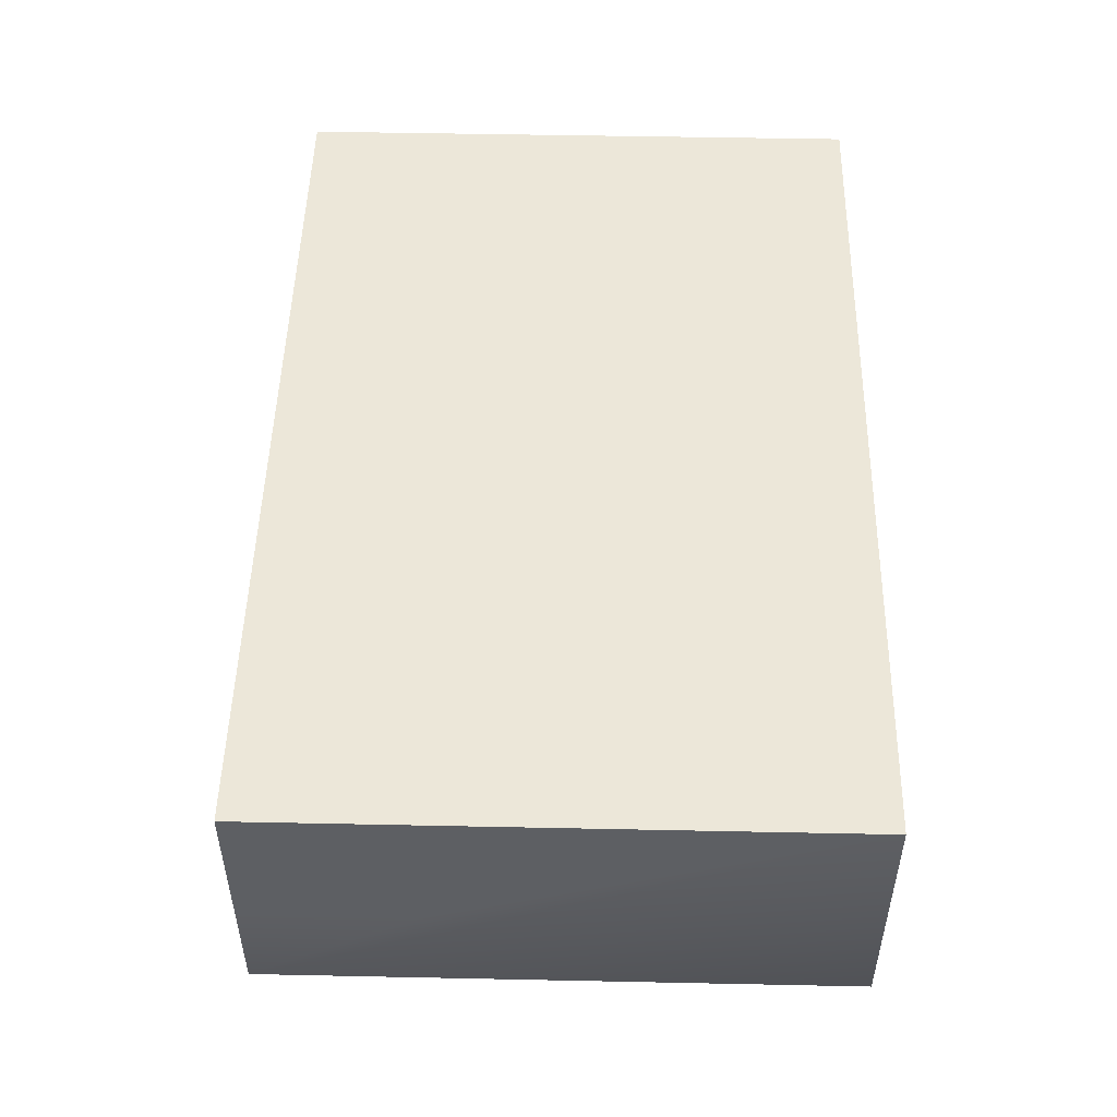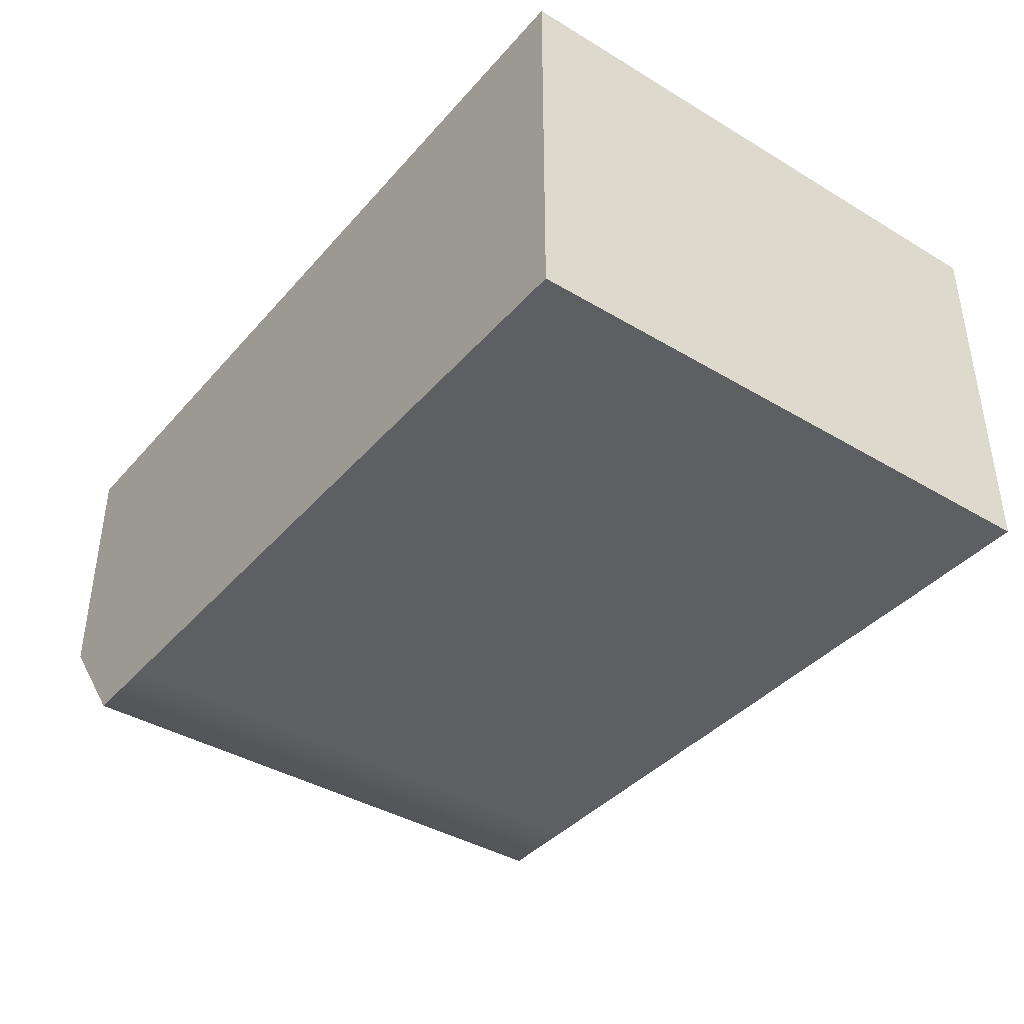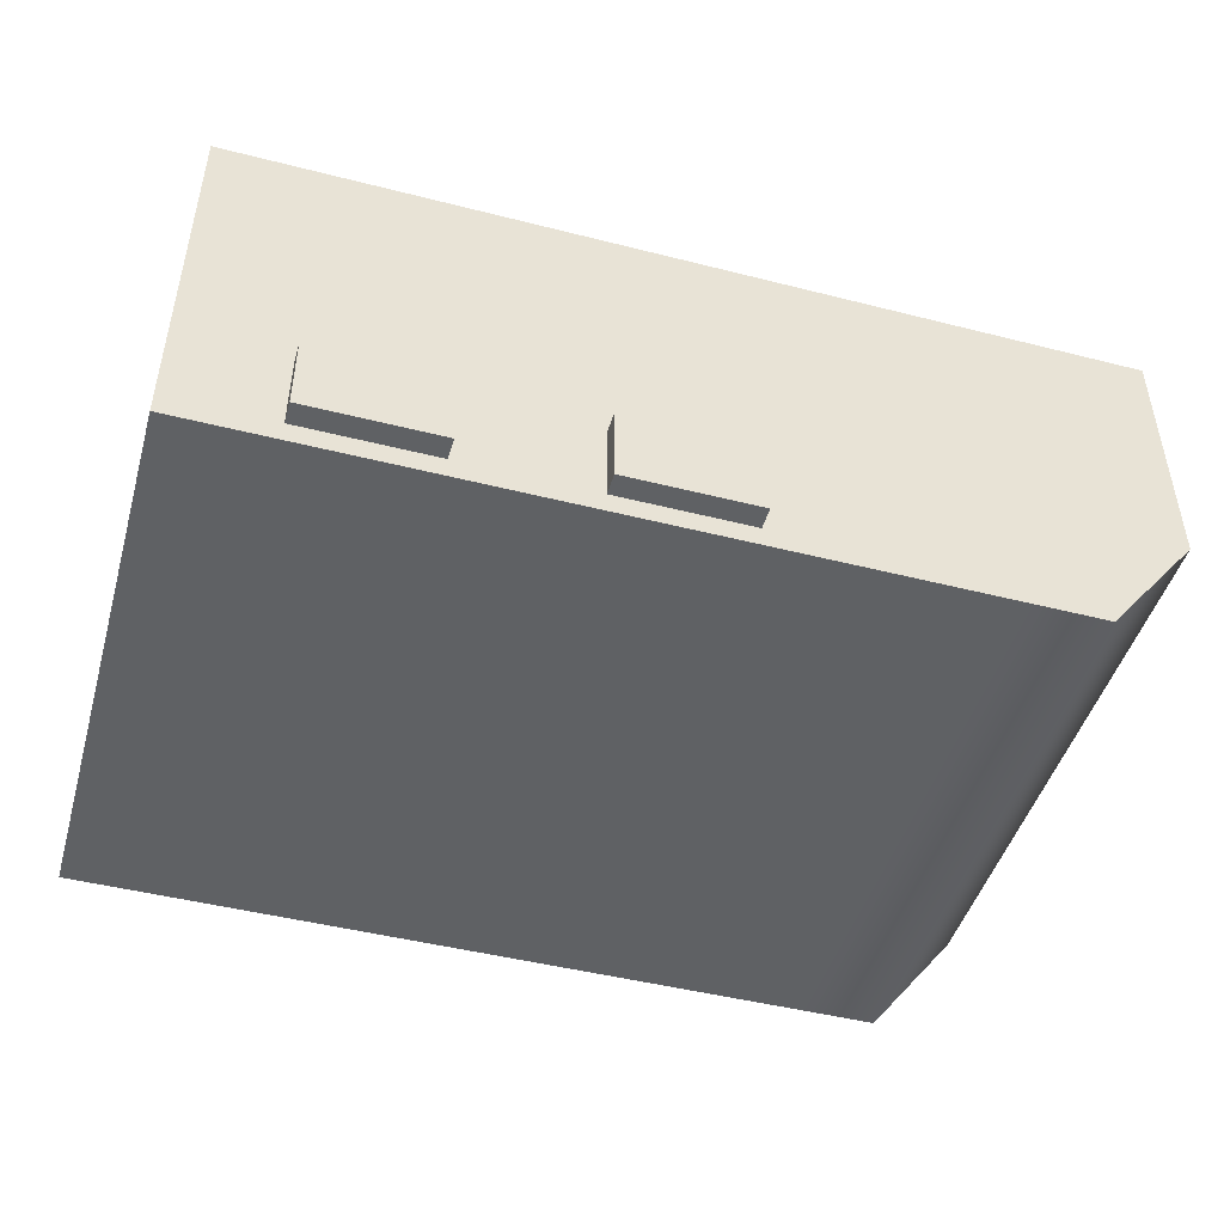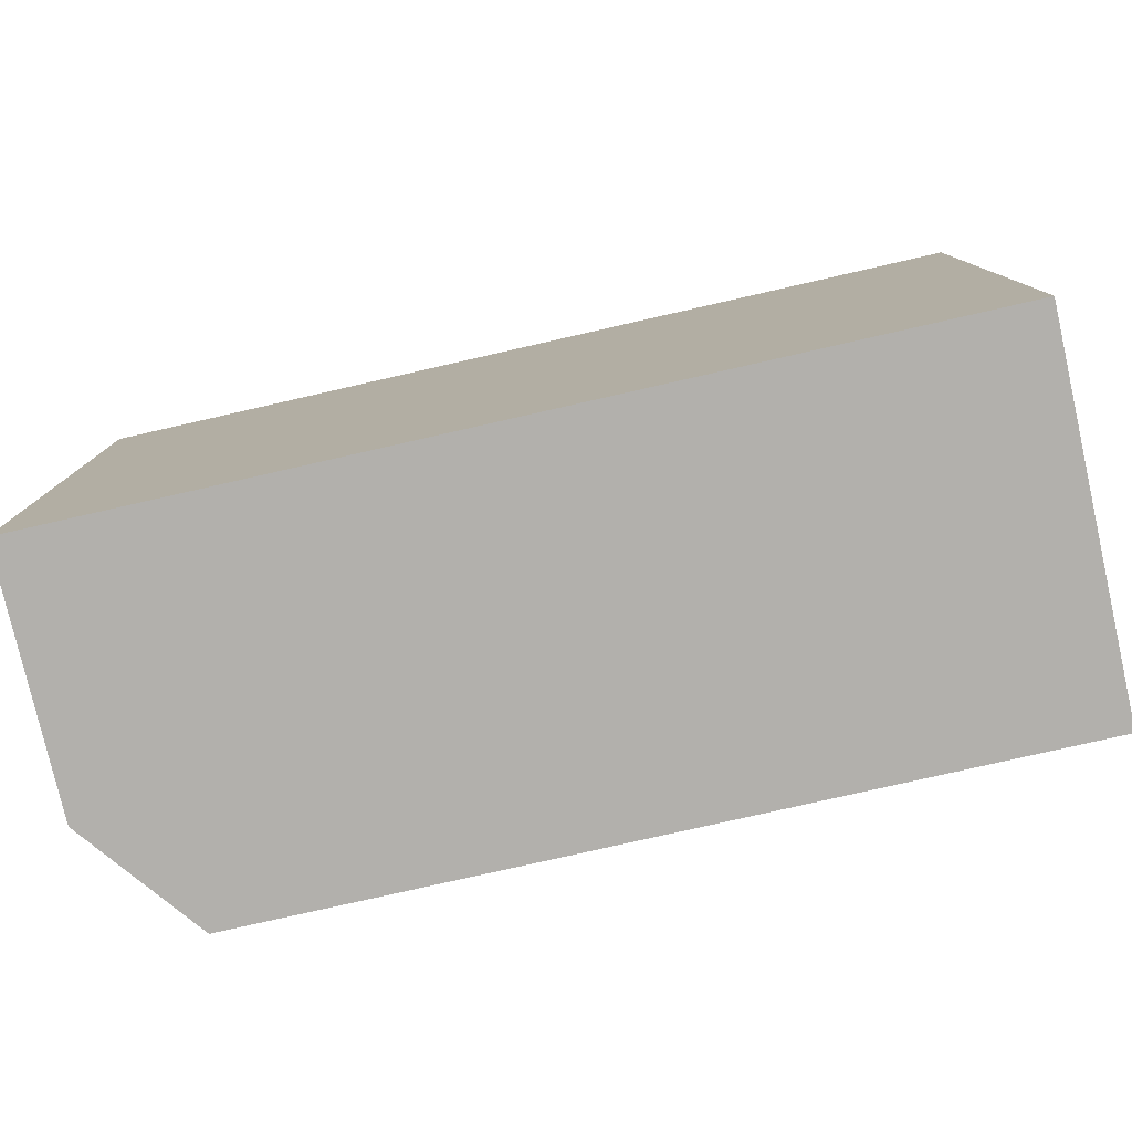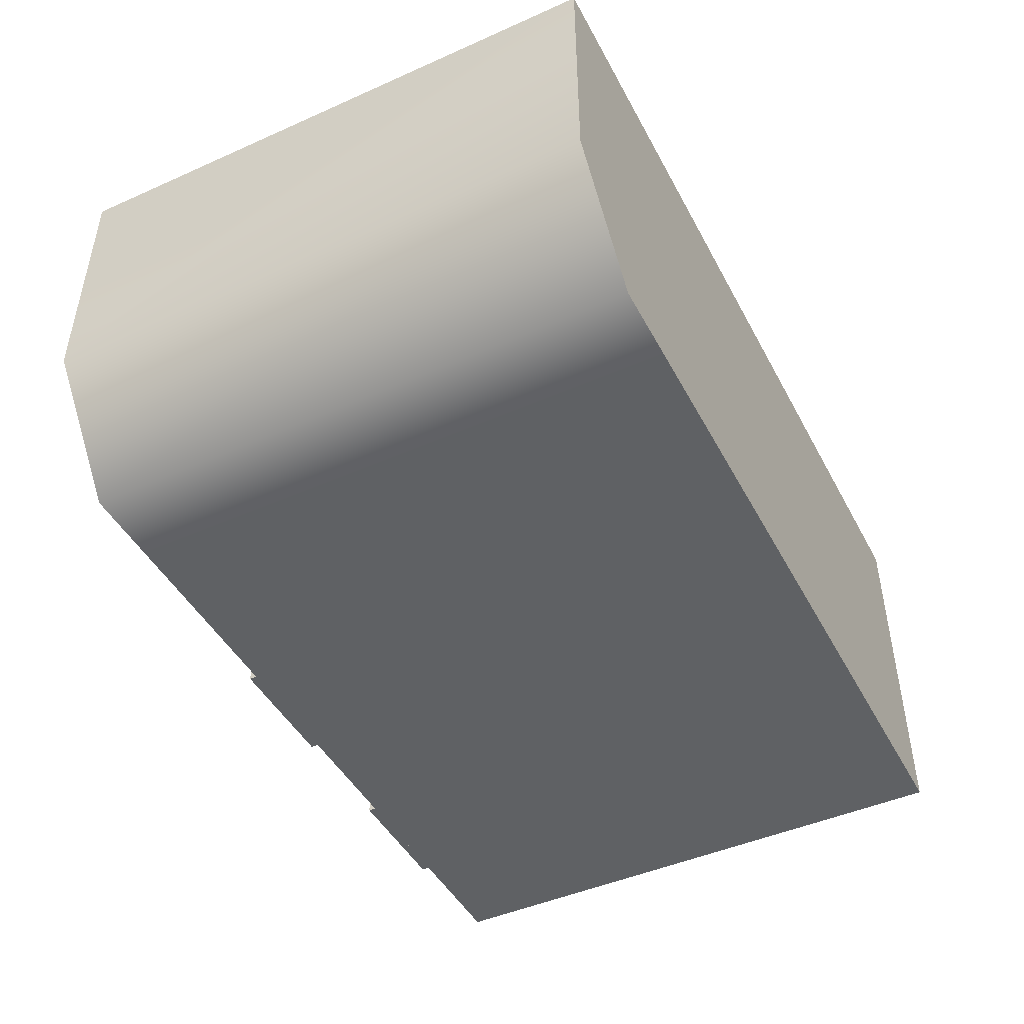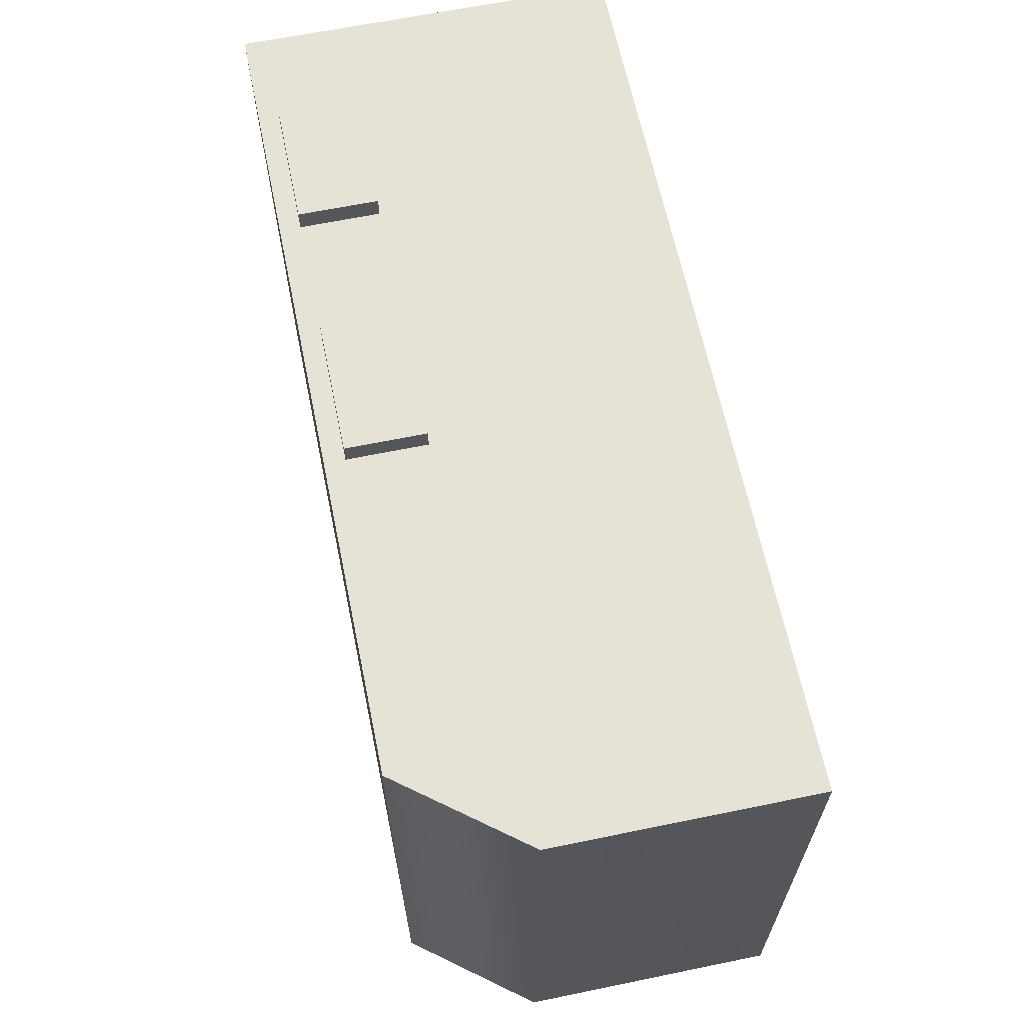
<metadata>
{"format":"obj","ext":"obj","renderer":"f3d","projection":"perspective","resolution":1024,"background":"white","views":[{"elev":50.0,"azim":91.3,"up":"+Y"},{"elev":-39.7,"azim":-126.6,"up":"+Y"},{"elev":-46.7,"azim":-16.1,"up":"+Y"},{"elev":-78.7,"azim":-167.2,"up":"+Z"},{"elev":-46.1,"azim":116.9,"up":"+Y"},{"elev":64.0,"azim":78.3,"up":"+Z"}]}
</metadata>
<code>
g Prop_Game_Console
v -0.4238 0.3548 0.2601
v -0.2871 0.3548 0.1045
v -0.2871 0.3548 0.2601
v -0.4238 0.3548 -0.2808
v 0.1416 0.3548 0.1045
v 0.1416 0.3548 -0.2808
v -0.2153 0.06544 0.2808
v -0.2153 0.04736 0.2808
v -0.3146 0.04736 0.2808
v -0.3146 0.06544 0.2808
v 0.2609 0.3548 0.1045
v 0.4238 0.3548 0.2601
v 0.2609 0.3548 0.2601
v 0.4238 0.3548 0.1045
v 0.2609 0.3548 -0.2808
v 0.4238 0.3548 -0.2808
v 0.4238 0.1128 -0.2808
v 0.4238 0.3548 -0.2808
v 0.2609 0.3548 -0.2808
v 0.2609 0.1128 -0.2808
v 0.2609 0 -0.2808
v 0.3367 0 -0.2808
v 0.4238 0.1128 -0.2808
v 0.2609 0.1128 -0.2808
v 0.4238 0.1128 0.2601
v 0.3367 0 0.2601
v 0.2609 0 0.2601
v 0.2609 0.1128 0.2601
v 0.2609 0.2138 0.2601
v 0.4238 0.1128 0.2601
v 0.2609 0.1128 0.2601
v 0.4238 0.2138 0.2601
v 0.2609 0.3548 0.2601
v 0.4238 0.3548 0.2601
v 0.1416 0.3548 0.1045
v 0.2609 0.3548 0.1045
v 0.2609 0.3548 0.2601
v 0.1416 0.3548 0.2601
v 0.2609 0.1128 -0.2808
v 0.2609 0.3548 -0.2808
v 0.1416 0.3548 -0.2808
v 0.1416 0.1128 -0.2808
v 0.1416 0 -0.2808
v 0.2609 0 -0.2808
v 0.2609 0.1128 -0.2808
v 0.1416 0.1128 -0.2808
v 0.2609 0.1128 0.2601
v 0.2609 0 0.2601
v 0.1416 0 0.2601
v 0.1416 0.1128 0.2601
v 0.1416 0.2138 0.2601
v 0.2609 0.2138 0.2601
v 0.2609 0.1128 0.2601
v 0.1416 0.1128 0.2601
v 0.1416 0.3548 0.1045
v 0.1416 0.3548 0.2601
v -0.2871 0.3548 0.2601
v -0.2871 0.3548 0.1045
v 0.1416 0.1128 -0.2808
v 0.1416 0.3548 -0.2808
v -0.4238 0.3548 -0.2808
v -0.4238 0.1128 -0.2808
v -0.4238 0 -0.2808
v 0.1416 0 -0.2808
v 0.1416 0.1128 -0.2808
v -0.4238 0.1128 -0.2808
v 0.03207 0.06503 0.2808
v 0.03207 0.04777 0.2808
v -0.06637 0.04777 0.2808
v -0.06637 0.06503 0.2808
v 0.1416 0.2138 0.2601
v 0.1416 0.1128 0.2601
v -0.04683 0.1128 0.2601
v -0.2871 0.2138 0.2601
v -0.2353 0.1128 0.2601
v -0.4238 0.1128 0.2601
v -0.4238 0.3548 0.2601
v -0.2871 0.3548 0.2601
v -0.203 0.09348 0.2601
v -0.203 0.09348 0.2808
v -0.3269 0.09348 0.2808
v -0.3269 0.09348 0.2601
v -0.3269 0.09348 0.2601
v -0.3269 0.09348 0.2808
v -0.3269 0.01932 0.2808
v -0.3269 0.01932 0.2601
v -0.3269 0.01932 0.2601
v -0.3269 0.01932 0.2808
v -0.203 0.01932 0.2808
v -0.203 0.01932 0.2601
v -0.203 0.01932 0.2601
v -0.203 0.01932 0.2808
v -0.203 0.09348 0.2808
v -0.203 0.09348 0.2601
v 0.0448 0.09348 0.2601
v 0.0448 0.09348 0.2808
v -0.0791 0.09348 0.2808
v -0.0791 0.09348 0.2601
v -0.0791 0.09348 0.2601
v -0.0791 0.09348 0.2808
v -0.0791 0.01932 0.2808
v -0.0791 0.01932 0.2601
v -0.0791 0.01932 0.2601
v -0.0791 0.01932 0.2808
v 0.0448 0.01932 0.2808
v 0.0448 0.01932 0.2601
v 0.0448 0.01932 0.2601
v 0.0448 0.01932 0.2808
v 0.0448 0.09348 0.2808
v 0.0448 0.09348 0.2601
v 0.4238 0.3548 0.1045
v 0.4238 0.2138 0.2601
v 0.4238 0.3548 0.2601
v 0.4238 0.2138 0.1045
v 0.4238 0.3548 -0.2808
v 0.4238 0.1128 0.2601
v 0.4238 0.1128 -0.2808
v 0.1416 0.3548 0.2601
v 0.2609 0.3548 0.2601
v 0.2609 0.2138 0.2601
v 0.1416 0.2138 0.2601
v -0.2871 0.3548 0.2601
v 0.1416 0.3548 0.2601
v 0.1416 0.2138 0.2601
v -0.2871 0.2138 0.2601
v -0.4238 0.1128 -0.2808
v -0.4238 0.3548 -0.2808
v -0.4238 0.3548 0.2601
v -0.4238 0.1128 0.2601
v -0.4238 0 0.2601
v -0.4238 0 -0.2808
v -0.4238 0.1128 -0.2808
v -0.4238 0.1128 0.2601
v -0.4238 0 -0.2808
v -0.4238 0 0.2601
v -0.2353 0 0.2601
v -0.04683 0 0.2601
v 0.1416 0 -0.2808
v 0.1416 0 0.2601
v 0.2609 0 -0.2808
v 0.1416 0 -0.2808
v 0.1416 0 0.2601
v 0.2609 0 0.2601
v 0.3367 0 -0.2808
v 0.2609 0 -0.2808
v 0.2609 0 0.2601
v 0.3367 0 0.2601
v 0.4238 0.1128 -0.2808
v 0.3367 0 -0.2808
v 0.3367 0 0.2601
v 0.4238 0.1128 0.2601
v 0.1416 0.3548 -0.2808
v 0.2609 0.3548 -0.2808
v 0.2609 0.3548 0.1045
v 0.1416 0.3548 0.1045
v 0.1416 0 0.2601
v 0.0448 0.01932 0.2601
v 0.0448 0.09348 0.2601
v -0.0791 0.01932 0.2601
v 0.1416 0.1128 0.2601
v -0.0791 0.09348 0.2601
v -0.04683 0 0.2601
v -0.04683 0.1128 0.2601
v -0.203 0.01932 0.2601
v -0.2353 0 0.2601
v -0.4238 0 0.2601
v -0.3269 0.01932 0.2601
v -0.4238 0.1128 0.2601
v -0.3269 0.09348 0.2601
v -0.2353 0.1128 0.2601
v -0.203 0.09348 0.2601
v -0.203 0.09348 0.2808
v -0.2153 0.06544 0.2808
v -0.3146 0.06544 0.2808
v -0.3269 0.09348 0.2808
v -0.203 0.01932 0.2808
v -0.3146 0.04736 0.2808
v -0.2153 0.04736 0.2808
v -0.3269 0.01932 0.2808
v 0.0448 0.09348 0.2808
v 0.03207 0.06503 0.2808
v -0.06637 0.06503 0.2808
v -0.0791 0.09348 0.2808
v 0.0448 0.01932 0.2808
v -0.06637 0.04777 0.2808
v 0.03207 0.04777 0.2808
v -0.0791 0.01932 0.2808
g Prop_Game_Console_0
f 3 2 1
f 1 2 4
f 2 5 4
f 5 6 4
f 9 8 7
f 10 9 7
f 13 12 11
f 12 14 11
f 11 14 15
f 14 16 15
f 19 18 17
f 20 19 17
f 23 22 21
f 24 23 21
f 27 26 25
f 28 27 25
f 31 30 29
f 30 32 29
f 29 32 33
f 32 34 33
f 37 36 35
f 38 37 35
f 41 40 39
f 42 41 39
f 45 44 43
f 46 45 43
f 49 48 47
f 50 49 47
f 53 52 51
f 54 53 51
f 57 56 55
f 58 57 55
f 61 60 59
f 62 61 59
f 65 64 63
f 66 65 63
f 69 68 67
f 70 69 67
f 73 72 71
f 74 73 71
f 75 73 74
f 75 74 76
f 74 77 76
f 74 78 77
f 81 80 79
f 82 81 79
f 85 84 83
f 86 85 83
f 89 88 87
f 90 89 87
f 93 92 91
f 94 93 91
f 97 96 95
f 98 97 95
f 101 100 99
f 102 101 99
f 105 104 103
f 106 105 103
f 109 108 107
f 110 109 107
f 113 112 111
f 112 114 111
f 111 114 115
f 112 116 114
f 114 116 115
f 116 117 115
f 120 119 118
f 121 120 118
f 124 123 122
f 125 124 122
f 128 127 126
f 129 128 126
f 132 131 130
f 133 132 130
f 136 135 134
f 137 136 134
f 137 134 138
f 139 137 138
f 142 141 140
f 143 142 140
f 146 145 144
f 147 146 144
f 150 149 148
f 151 150 148
f 154 153 152
f 155 154 152
f 158 157 156
f 156 157 159
f 160 158 156
f 161 158 160
f 162 156 159
f 163 161 160
f 162 159 164
f 164 159 161
f 165 162 164
f 165 164 166
f 164 167 166
f 166 167 168
f 167 169 168
f 168 169 170
f 171 164 161
f 171 161 163
f 169 171 170
f 170 171 163
f 174 173 172
f 175 174 172
f 172 173 176
f 177 174 175
f 173 178 176
f 179 177 175
f 176 178 179
f 178 177 179
f 182 181 180
f 183 182 180
f 180 181 184
f 185 182 183
f 181 186 184
f 187 185 183
f 184 186 187
f 186 185 187

</code>
